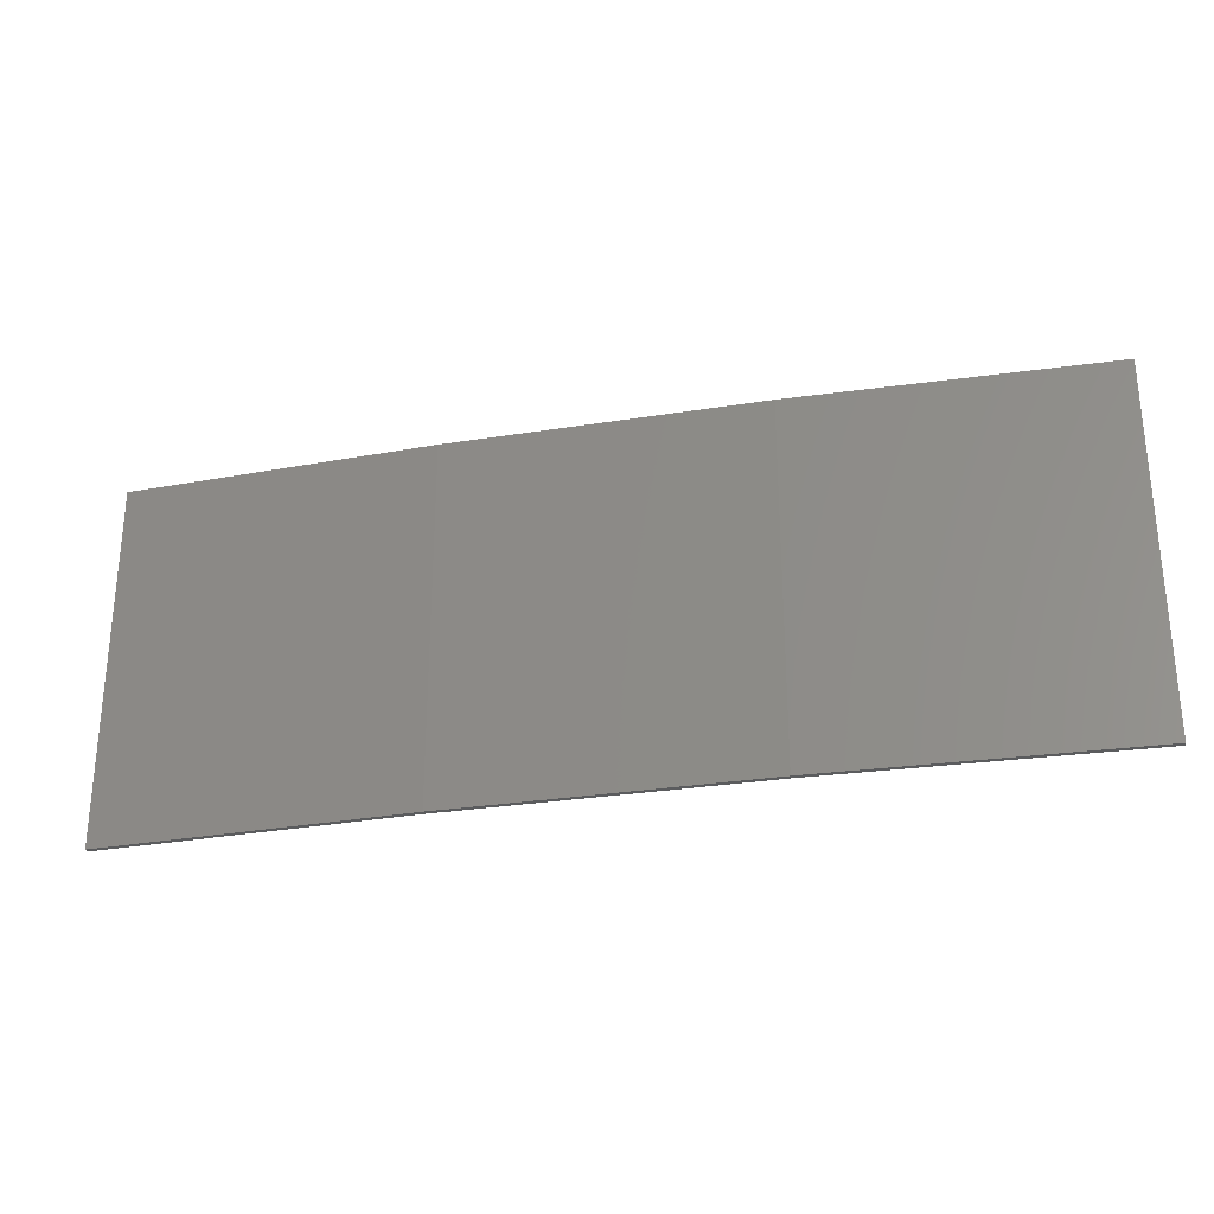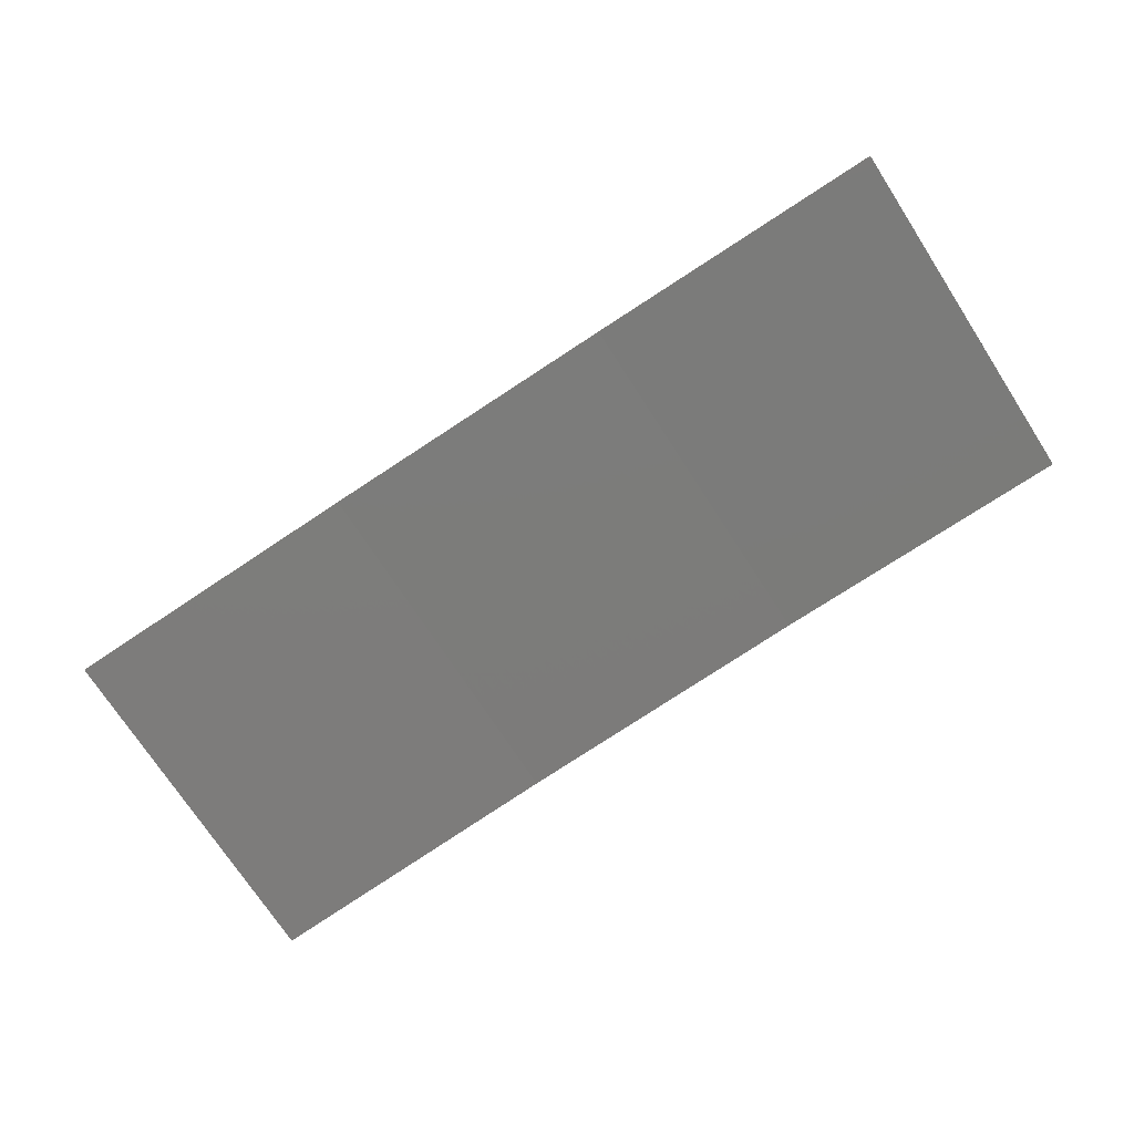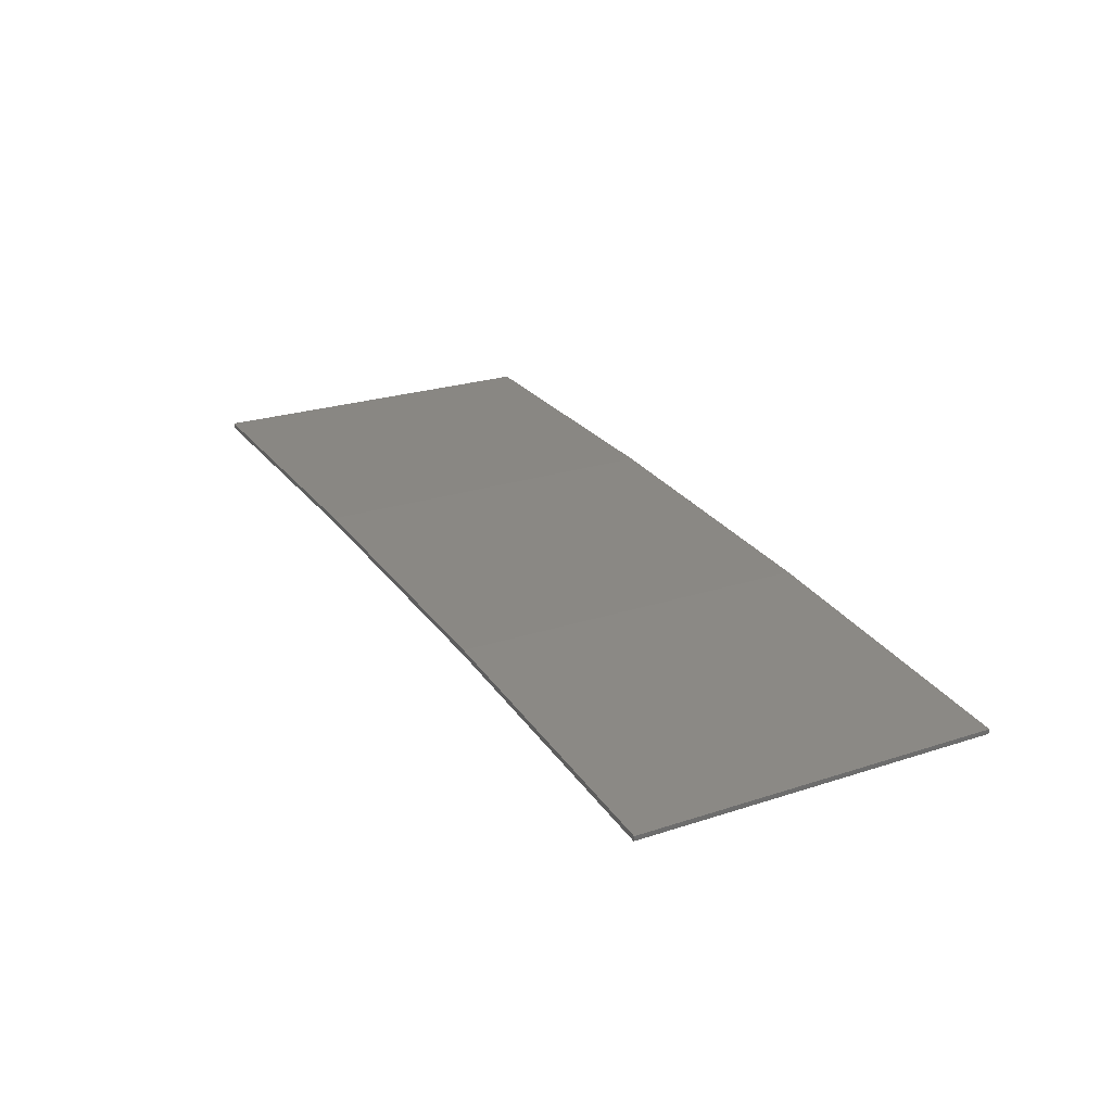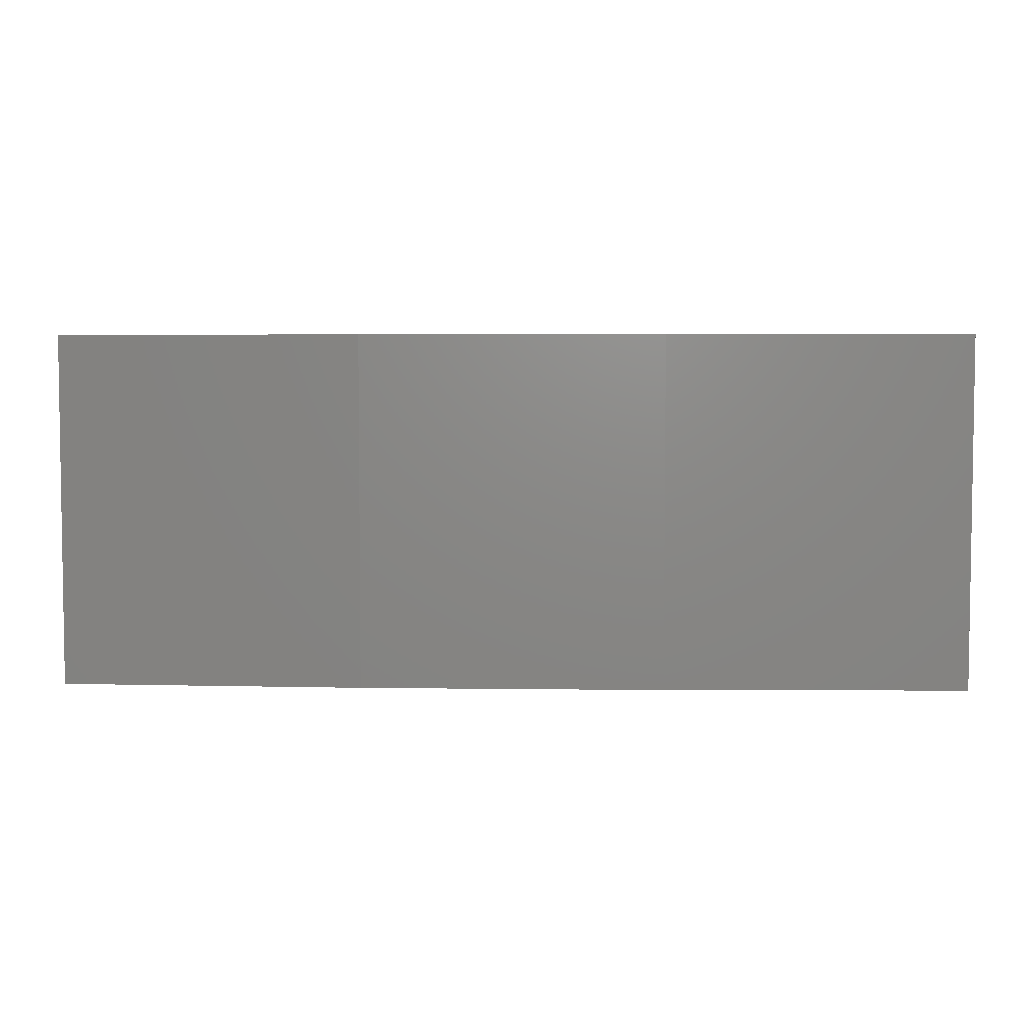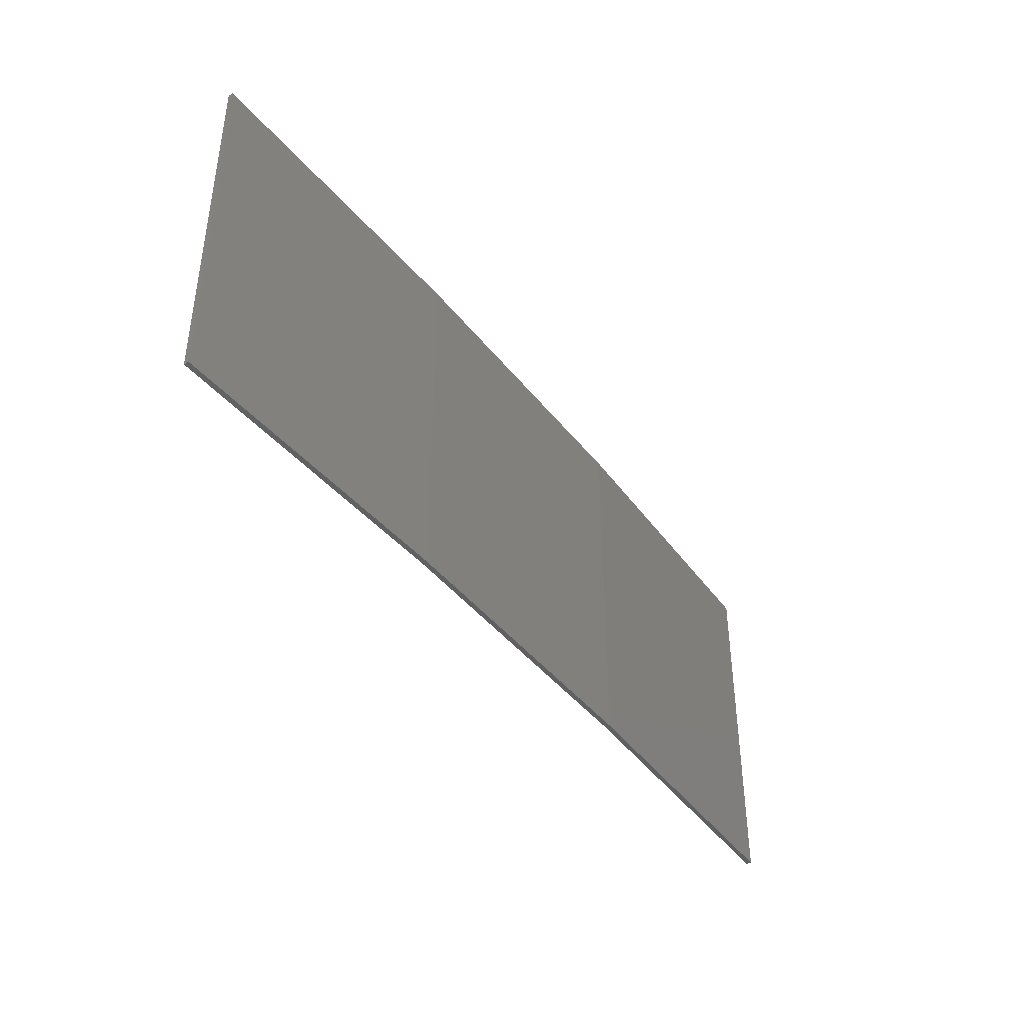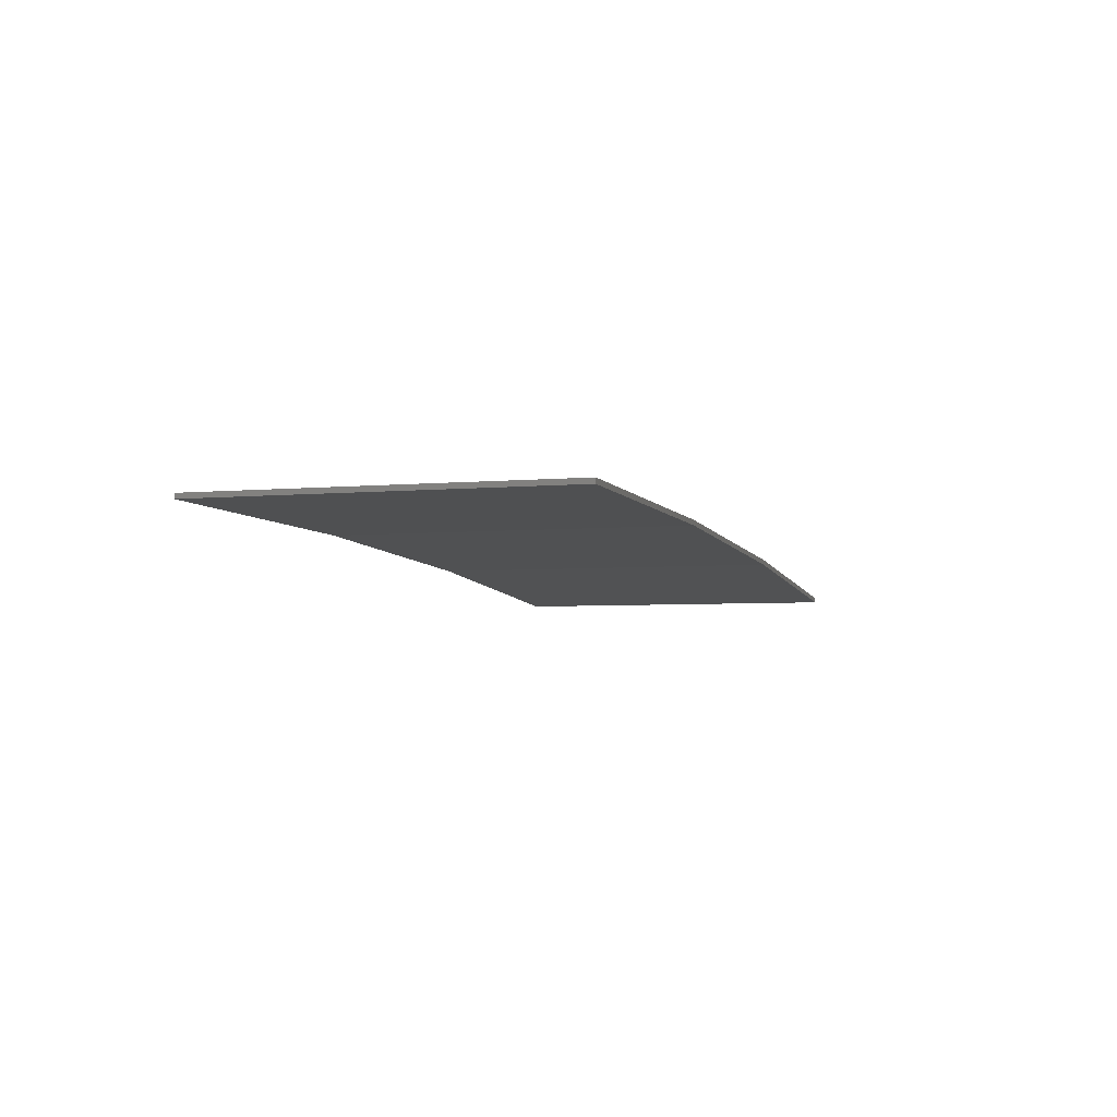
<metadata>
{"format":"stl","ext":"stl","renderer":"f3d","projection":"perspective","resolution":1024,"background":"white","views":[{"elev":-28.2,"azim":-169.2,"up":"+Z"},{"elev":-73.3,"azim":-147.0,"up":"+Y"},{"elev":24.2,"azim":61.6,"up":"+Y"},{"elev":4.8,"azim":179.5,"up":"+Z"},{"elev":-41.7,"azim":121.5,"up":"+Z"},{"elev":-4.1,"azim":-72.0,"up":"+Y"}]}
</metadata>
<code>
# stl→obj: 16 verts, 28 faces
v 3.671 4.249 -252.3
v 0.6064 4.301 -252.3
v 0.6064 4.301 -248.7
v 3.671 4.249 -248.7
v 6.733 4.091 -252.3
v 6.733 4.091 -248.7
v 9.787 3.83 -248.7
v 9.787 3.83 -252.3
v 9.782 3.781 -252.3
v 9.782 3.781 -248.7
v 0.6064 4.251 -248.7
v 3.67 4.199 -252.3
v 3.67 4.199 -248.7
v 0.6064 4.251 -252.3
v 6.73 4.042 -252.3
v 6.73 4.042 -248.7
f 1 2 3
f 1 3 4
f 5 4 6
f 5 6 7
f 5 1 4
f 8 5 7
f 9 8 7
f 9 7 10
f 11 12 13
f 14 12 11
f 13 15 16
f 16 15 10
f 12 15 13
f 15 9 10
f 2 14 11
f 2 11 3
f 9 15 8
f 15 5 8
f 15 12 5
f 12 1 5
f 12 14 1
f 14 2 1
f 16 10 7
f 6 16 7
f 13 16 6
f 4 13 6
f 11 13 4
f 3 11 4

</code>
